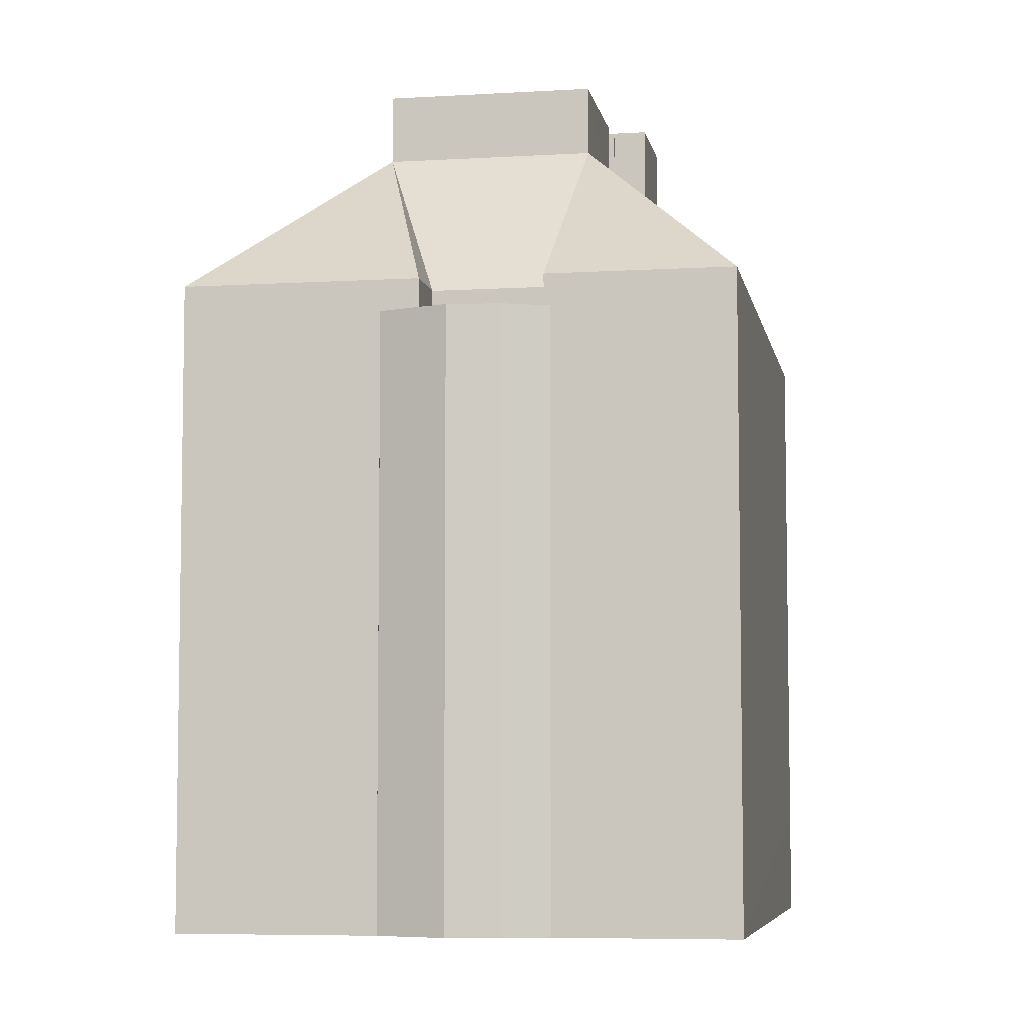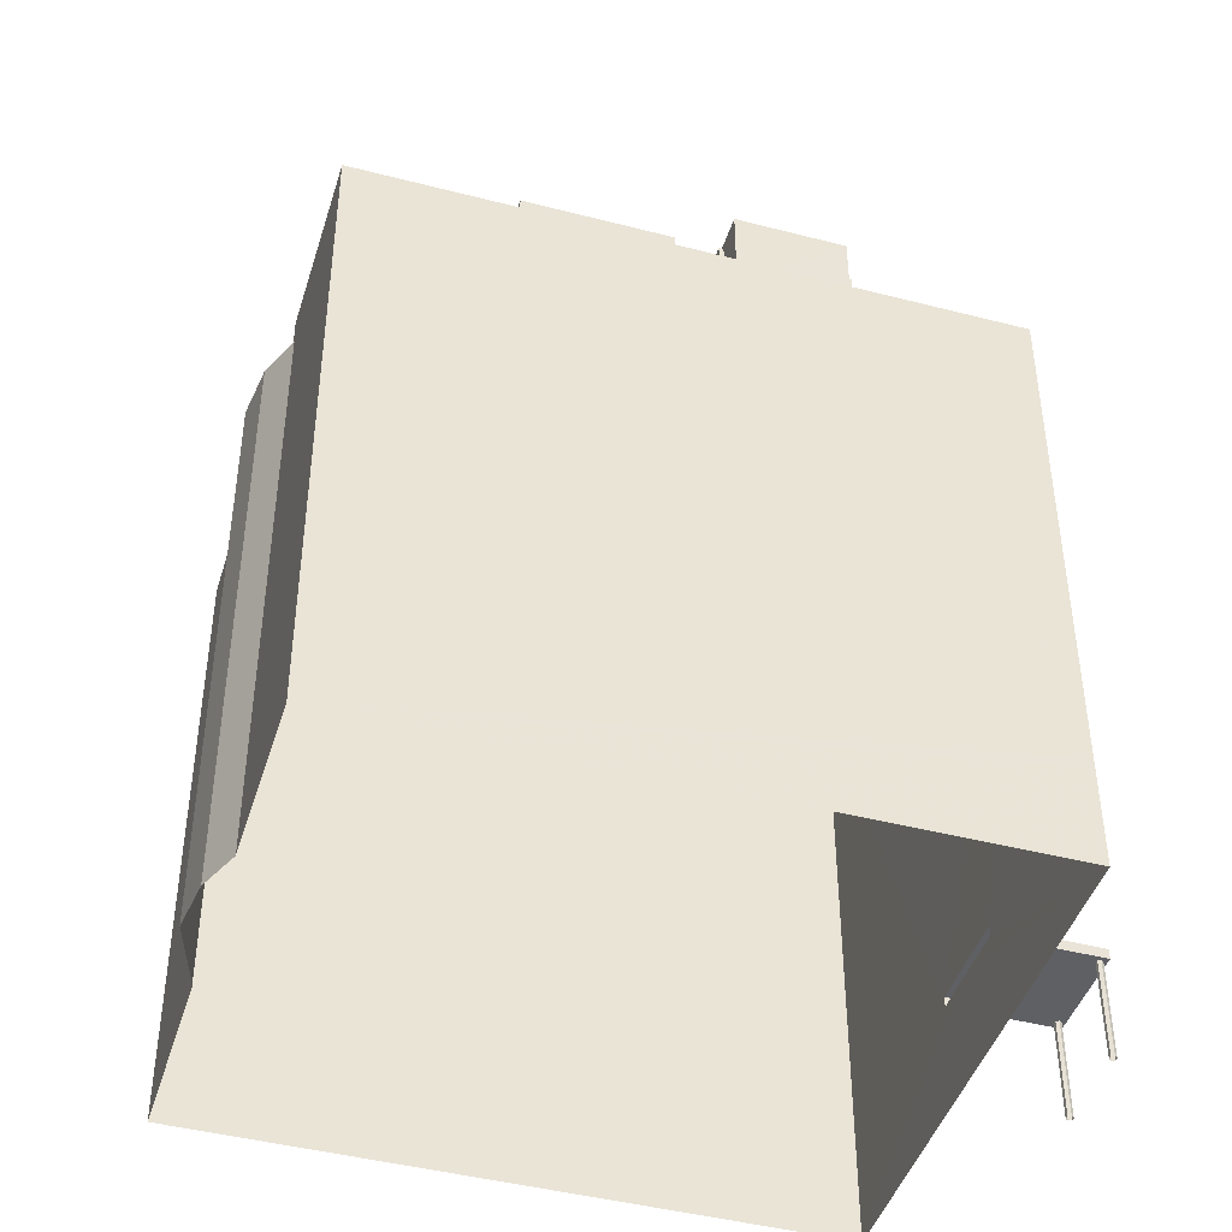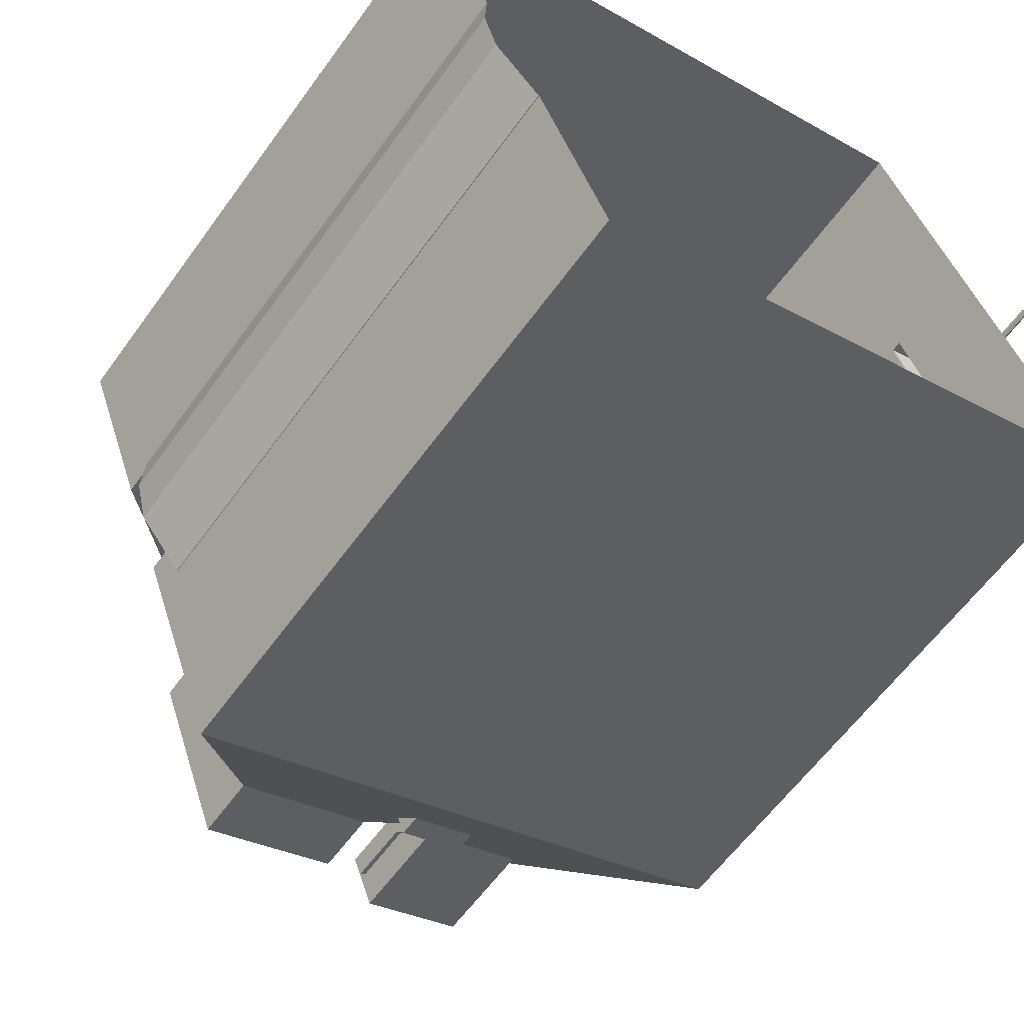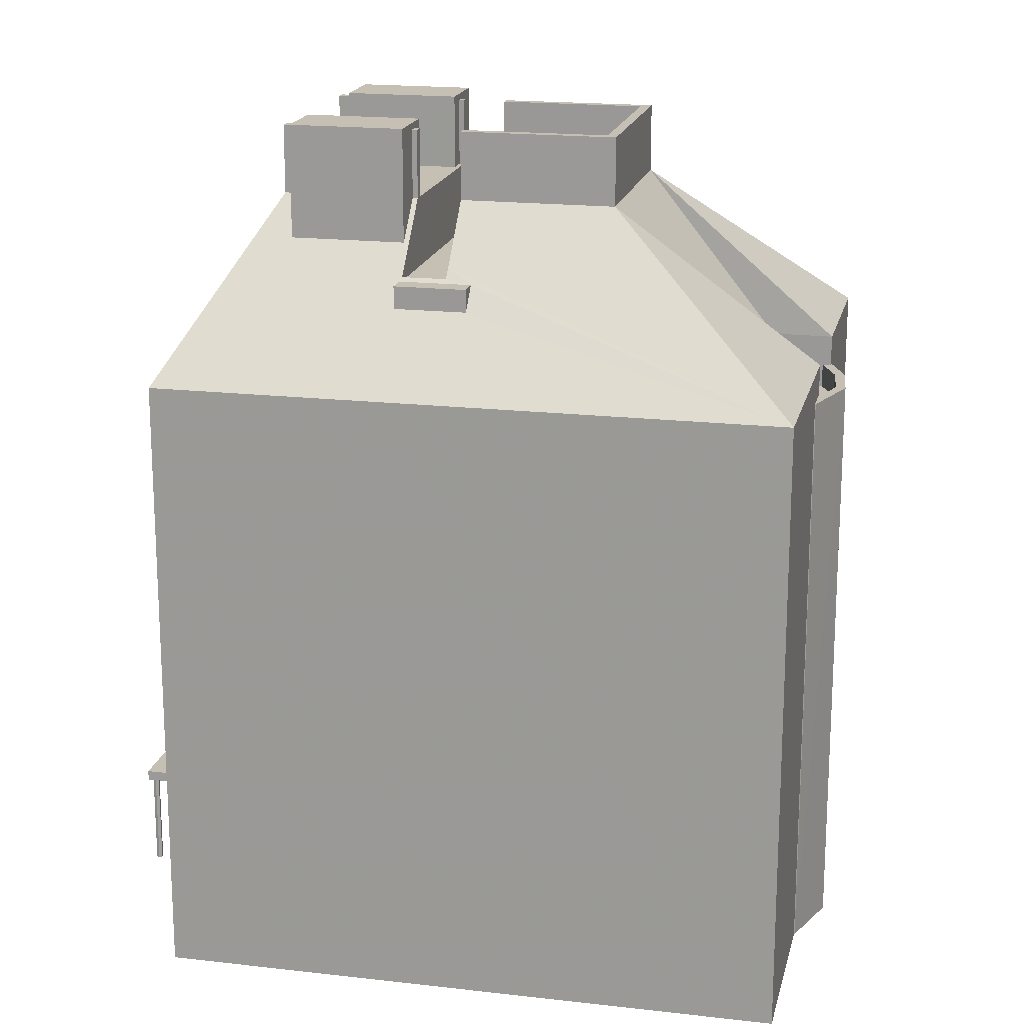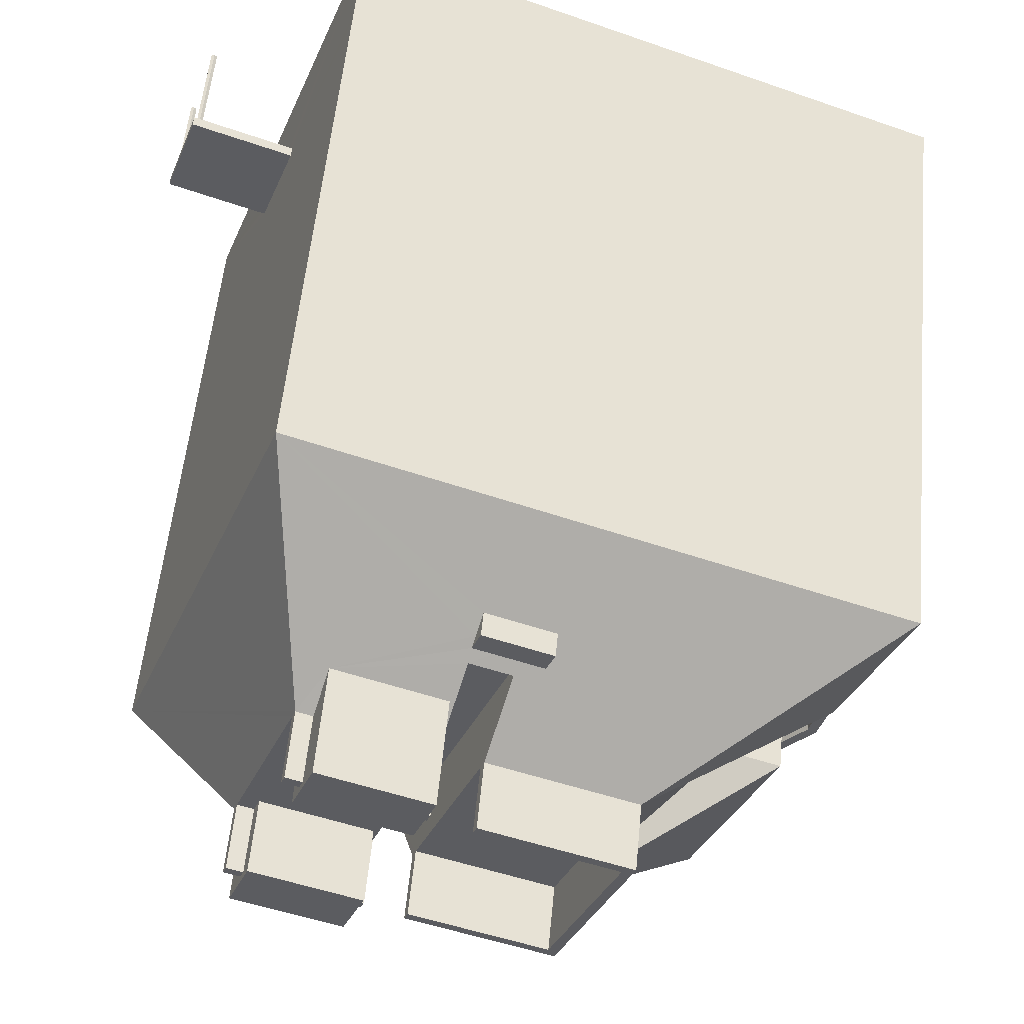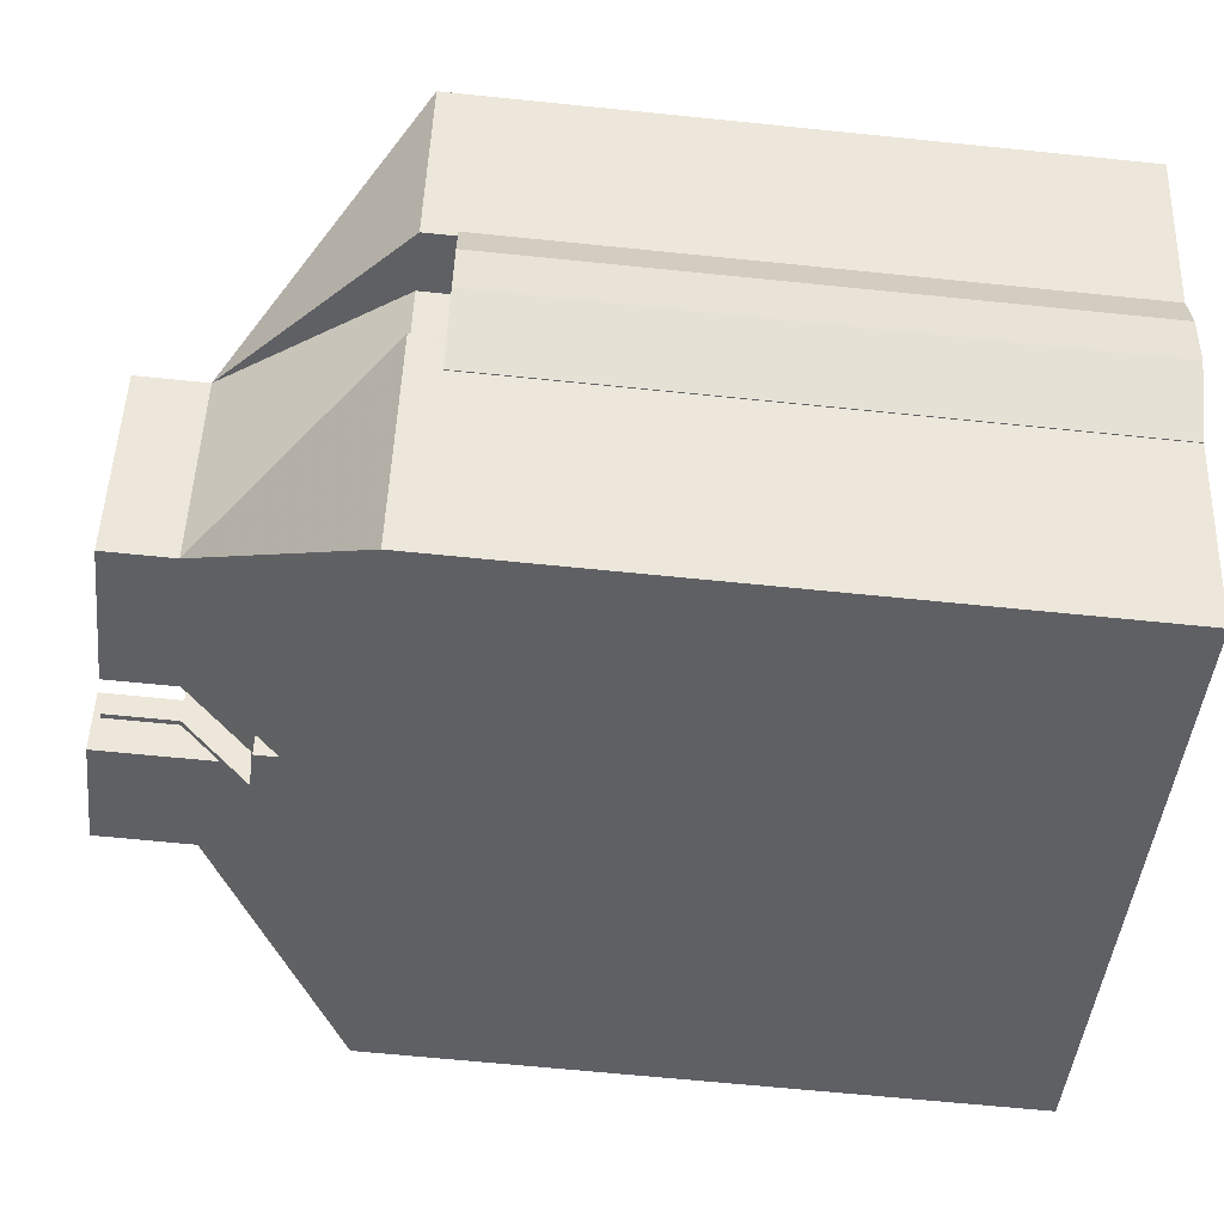
<metadata>
{"format":"obj","ext":"obj","renderer":"f3d","projection":"perspective","resolution":1024,"background":"white","views":[{"elev":-6.4,"azim":79.7,"up":"+Z"},{"elev":-44.3,"azim":142.6,"up":"+Z"},{"elev":-60.9,"azim":144.3,"up":"+Y"},{"elev":18.1,"azim":-7.9,"up":"+Z"},{"elev":54.7,"azim":5.5,"up":"+Y"},{"elev":-63.5,"azim":84.1,"up":"+Y"}]}
</metadata>
<code>
v -8709 -3.749e+04 29.26
v -8711 -3.749e+04 29.26
v -8726 -3.748e+04 29.27
v -8732 -3.75e+04 29.27
v -8713 -3.75e+04 29.26
v -8715 -3.75e+04 29.26
v -8711 -3.75e+04 29.26
v -8711 -3.75e+04 29.26
v -8713 -3.75e+04 29.26
v -8733 -3.749e+04 29.27
v -8733 -3.749e+04 29.27
v -8732 -3.749e+04 29.27
v -8732 -3.749e+04 29.27
v -8732 -3.749e+04 29.27
v -8732 -3.749e+04 29.27
v -8732 -3.749e+04 29.27
v -8732 -3.749e+04 29.27
v -8732 -3.749e+04 29.27
v -8731 -3.749e+04 29.27
v -8732 -3.749e+04 29.27
v -8731 -3.749e+04 29.27
v -8732 -3.749e+04 32.14
v -8733 -3.749e+04 32.15
v -8732 -3.749e+04 32.15
v -8733 -3.749e+04 32.15
v -8733 -3.749e+04 32.15
v -8732 -3.749e+04 32.14
v -8732 -3.749e+04 32.14
v -8732 -3.749e+04 32.14
v -8729 -3.749e+04 32.14
v -8730 -3.749e+04 32.14
v -8733 -3.749e+04 32.15
v -8732 -3.749e+04 32.14
v -8732 -3.749e+04 32.14
v -8732 -3.749e+04 32.14
v -8731 -3.749e+04 32.14
v -8729 -3.749e+04 32.14
v -8732 -3.749e+04 32.14
v -8731 -3.749e+04 32.14
v -8732 -3.749e+04 32.14
v -8732 -3.749e+04 32.14
v -8713 -3.749e+04 45.92
v -8711 -3.75e+04 45.92
v -8711 -3.749e+04 45.92
v -8714 -3.75e+04 45.92
v -8712 -3.75e+04 45.92
v -8712 -3.75e+04 45.92
v -8712 -3.75e+04 45.92
v -8713 -3.75e+04 46.62
v -8713 -3.75e+04 46.62
v -8712 -3.75e+04 46.62
v -8711 -3.749e+04 46.62
v -8711 -3.749e+04 46.62
v -8711 -3.75e+04 46.62
v -8711 -3.749e+04 46.62
v -8711 -3.75e+04 46.62
v -8711 -3.75e+04 46.62
v -8712 -3.75e+04 46.62
v -8726 -3.748e+04 47.54
v -8719 -3.749e+04 49.68
v -8709 -3.749e+04 47.53
v -8716 -3.749e+04 52.45
v -8719 -3.749e+04 50.39
v -8721 -3.749e+04 50.39
v -8721 -3.749e+04 50.15
v -8721 -3.749e+04 49.68
v -8726 -3.749e+04 52.45
v -8725 -3.749e+04 51.49
v -8720 -3.749e+04 50.68
v -8725 -3.749e+04 52.45
v -8721 -3.749e+04 52.45
v -8722 -3.749e+04 52.45
v -8722 -3.749e+04 52.45
v -8722 -3.749e+04 51.49
v -8721 -3.749e+04 50.39
v -8721 -3.749e+04 50.69
v -8711 -3.749e+04 47.53
v -8713 -3.749e+04 47.53
v -8718 -3.75e+04 52.45
v -8714 -3.75e+04 47.53
v -8712 -3.75e+04 47.53
v -8715 -3.75e+04 47.53
v -8723 -3.75e+04 50.78
v -8723 -3.75e+04 52.45
v -8728 -3.749e+04 52.45
v -8732 -3.75e+04 47.54
v -8728 -3.75e+04 51.34
v -8726 -3.75e+04 47.53
v -8725 -3.75e+04 49.73
v -8724 -3.75e+04 51.21
v -8725 -3.75e+04 51.34
v -8725 -3.75e+04 50.39
v -8727 -3.749e+04 52.29
v -8723 -3.75e+04 49.73
v -8725 -3.75e+04 50.5
v -8723 -3.75e+04 50.39
v -8723 -3.75e+04 50.5
v -8724 -3.75e+04 51.19
v -8727 -3.749e+04 52.45
v -8724 -3.75e+04 52.45
v -8724 -3.75e+04 51.34
v -8724 -3.75e+04 52.45
v -8728 -3.749e+04 52.45
v -8726 -3.749e+04 52.45
v -8730 -3.749e+04 32.44
v -8732 -3.749e+04 32.44
v -8733 -3.749e+04 32.45
v -8729 -3.749e+04 32.44
v -8719 -3.749e+04 50.39
v -8721 -3.749e+04 50.39
v -8725 -3.75e+04 50.39
v -8723 -3.75e+04 50.39
v -8721 -3.749e+04 50.39
v -8723 -3.75e+04 50.39
v -8720 -3.749e+04 50.39
v -8725 -3.75e+04 50.39
v -8722 -3.749e+04 54.64
v -8725 -3.749e+04 54.65
v -8725 -3.749e+04 54.65
v -8722 -3.749e+04 54.64
v -8725 -3.749e+04 52.45
v -8725 -3.749e+04 52.45
v -8722 -3.749e+04 52.45
v -8722 -3.749e+04 52.45
v -8722 -3.749e+04 52.45
v -8727 -3.749e+04 52.45
v -8727 -3.749e+04 52.45
v -8724 -3.75e+04 52.45
v -8724 -3.749e+04 52.45
v -8724 -3.75e+04 52.45
v -8727 -3.749e+04 54.45
v -8728 -3.749e+04 54.45
v -8728 -3.749e+04 54.45
v -8727 -3.749e+04 54.45
v -8722 -3.749e+04 54.45
v -8722 -3.749e+04 54.45
v -8722 -3.749e+04 54.45
v -8722 -3.749e+04 54.45
v -8725 -3.749e+04 54.45
v -8726 -3.749e+04 54.45
v -8726 -3.749e+04 54.45
v -8725 -3.749e+04 54.45
v -8724 -3.75e+04 54.45
v -8724 -3.75e+04 54.45
v -8724 -3.75e+04 54.45
v -8724 -3.75e+04 54.45
v -8723 -3.75e+04 52.45
v -8719 -3.75e+04 52.45
v -8717 -3.749e+04 52.45
v -8721 -3.749e+04 52.45
v -8721 -3.749e+04 54.45
v -8721 -3.749e+04 54.45
v -8717 -3.749e+04 54.45
v -8716 -3.749e+04 54.45
v -8718 -3.75e+04 54.45
v -8719 -3.75e+04 54.45
v -8723 -3.75e+04 54.45
v -8723 -3.75e+04 54.45
v -8724 -3.75e+04 54.64
v -8727 -3.749e+04 54.65
v -8728 -3.75e+04 54.65
v -8724 -3.749e+04 54.64
v -8726 -3.748e+04 32.44
v -8726 -3.748e+04 32.14
f 1 2 3
f 4 3 5
f 4 5 6
f 7 5 8
f 9 5 7
f 5 2 8
f 3 2 5
f 10 11 12
f 12 11 13
f 13 14 15
f 13 11 14
f 16 17 18
f 18 17 19
f 19 20 21
f 19 17 20
f 22 23 24
f 24 23 25
f 23 26 25
f 27 28 26
f 29 22 24
f 30 31 22
f 26 32 25
f 33 30 34
f 33 28 35
f 28 27 35
f 29 34 22
f 33 34 28
f 26 28 32
f 34 30 22
f 30 33 36
f 30 36 37
f 35 27 38
f 39 40 37
f 38 27 40
f 41 38 40
f 39 41 40
f 36 39 37
f 42 43 44
f 45 43 42
f 45 46 43
f 46 47 48
f 45 47 46
f 49 50 51
f 52 53 54
f 55 52 56
f 57 51 50
f 58 51 57
f 56 54 58
f 56 58 57
f 56 52 54
f 59 60 61
f 60 62 61
f 63 64 62
f 59 65 66
f 59 66 60
f 60 63 62
f 59 67 68
f 62 64 69
f 68 67 70
f 62 69 71
f 59 68 65
f 72 73 74
f 68 75 65
f 76 64 75
f 68 74 76
f 69 64 76
f 73 76 74
f 68 76 75
f 62 77 61
f 78 79 80
f 62 79 78
f 79 81 80
f 79 82 81
f 79 83 82
f 79 84 83
f 85 86 87
f 86 88 89
f 90 91 92
f 85 87 93
f 87 89 92
f 91 87 92
f 87 86 89
f 88 94 89
f 95 90 92
f 82 94 88
f 96 82 83
f 96 94 82
f 92 96 97
f 95 98 90
f 97 95 92
f 97 96 83
f 93 99 85
f 100 101 98
f 102 101 100
f 90 101 91
f 98 101 90
f 59 86 67
f 85 103 86
f 67 86 104
f 86 103 104
f 105 106 107
f 105 108 106
f 63 109 64
f 64 110 75
f 64 109 110
f 92 111 112
f 96 92 112
f 113 114 115
f 113 116 114
f 117 118 119
f 120 117 119
f 104 103 121
f 104 121 122
f 123 124 125
f 126 103 127
f 128 129 130
f 125 124 128
f 121 126 124
f 124 126 129
f 103 126 121
f 128 124 129
f 131 132 133
f 131 134 132
f 135 136 137
f 138 135 137
f 139 140 141
f 139 142 140
f 143 144 145
f 146 143 145
f 147 148 149
f 150 147 149
f 151 152 153
f 151 153 154
f 154 153 155
f 156 157 158
f 156 158 155
f 153 156 155
f 159 160 161
f 159 162 160
f 44 54 53
f 44 43 54
f 54 43 46
f 58 54 46
f 48 58 46
f 48 51 58
f 56 8 2
f 55 56 2
f 56 7 8
f 56 57 7
f 57 9 7
f 57 50 9
f 49 9 50
f 49 5 9
f 48 47 51
f 5 49 6
f 47 81 51
f 6 49 82
f 49 81 82
f 51 81 49
f 6 88 4
f 4 88 86
f 82 88 6
f 59 163 108
f 86 59 105
f 164 3 37
f 86 105 4
f 4 30 3
f 30 37 3
f 105 59 108
f 31 30 4
f 105 31 4
f 3 164 1
f 1 163 61
f 163 59 61
f 1 164 163
f 77 52 55
f 77 55 61
f 55 1 61
f 55 2 1
f 45 78 80
f 45 42 78
f 81 45 80
f 81 47 45
f 37 163 164
f 37 108 163
f 42 53 78
f 78 53 77
f 42 44 53
f 77 53 52
f 62 78 77
f 27 26 107
f 40 27 106
f 26 23 107
f 106 27 107
f 108 40 106
f 108 37 40
f 23 22 107
f 22 31 105
f 107 22 105
f 110 60 66
f 110 109 60
f 63 60 109
f 65 75 110
f 66 65 110
f 94 96 112
f 94 112 111
f 89 94 111
f 92 89 111
f 121 119 139
f 122 121 139
f 118 68 70
f 119 118 142
f 70 142 118
f 119 142 139
f 118 117 74
f 68 118 74
f 120 124 135
f 120 138 117
f 72 74 117
f 124 123 135
f 138 72 117
f 120 135 138
f 120 121 124
f 120 119 121
f 102 100 144
f 143 102 144
f 131 133 85
f 99 131 85
f 132 103 85
f 133 132 85
f 72 137 73
f 72 138 137
f 142 67 140
f 142 70 67
f 140 67 104
f 141 140 104
f 130 145 128
f 130 146 145
f 134 103 132
f 134 127 103
f 123 125 136
f 135 123 136
f 139 141 104
f 122 139 104
f 153 149 148
f 156 153 148
f 147 156 148
f 147 157 156
f 150 149 153
f 152 150 153
f 154 79 62
f 154 155 79
f 84 79 155
f 158 84 155
f 71 154 62
f 71 151 154
f 93 87 161
f 126 134 160
f 161 160 131
f 134 126 127
f 99 93 161
f 99 161 131
f 131 160 134
f 126 162 129
f 126 160 162
f 129 162 146
f 130 129 146
f 159 101 102
f 162 159 143
f 162 143 146
f 102 143 159
f 91 159 161
f 161 87 91
f 101 159 91
f 32 11 10
f 25 32 10
f 28 14 11
f 32 28 11
f 34 15 14
f 28 34 14
f 29 13 15
f 34 29 15
f 29 12 13
f 29 24 12
f 24 10 12
f 24 25 10
f 38 17 16
f 35 38 16
f 41 20 17
f 38 41 17
f 39 21 20
f 41 39 20
f 39 19 21
f 39 36 19
f 36 18 19
f 36 33 18
f 33 16 18
f 33 35 16
f 95 116 98
f 100 98 128
f 145 144 100
f 137 136 125
f 98 116 113
f 73 113 76
f 137 125 73
f 145 100 128
f 125 128 98
f 125 98 113
f 73 125 113
f 113 69 76
f 113 115 69
f 69 115 71
f 151 71 150
f 158 157 84
f 83 115 114
f 152 151 150
f 83 114 97
f 157 147 84
f 84 147 83
f 150 115 147
f 71 115 150
f 147 115 83
f 114 95 97
f 114 116 95

</code>
